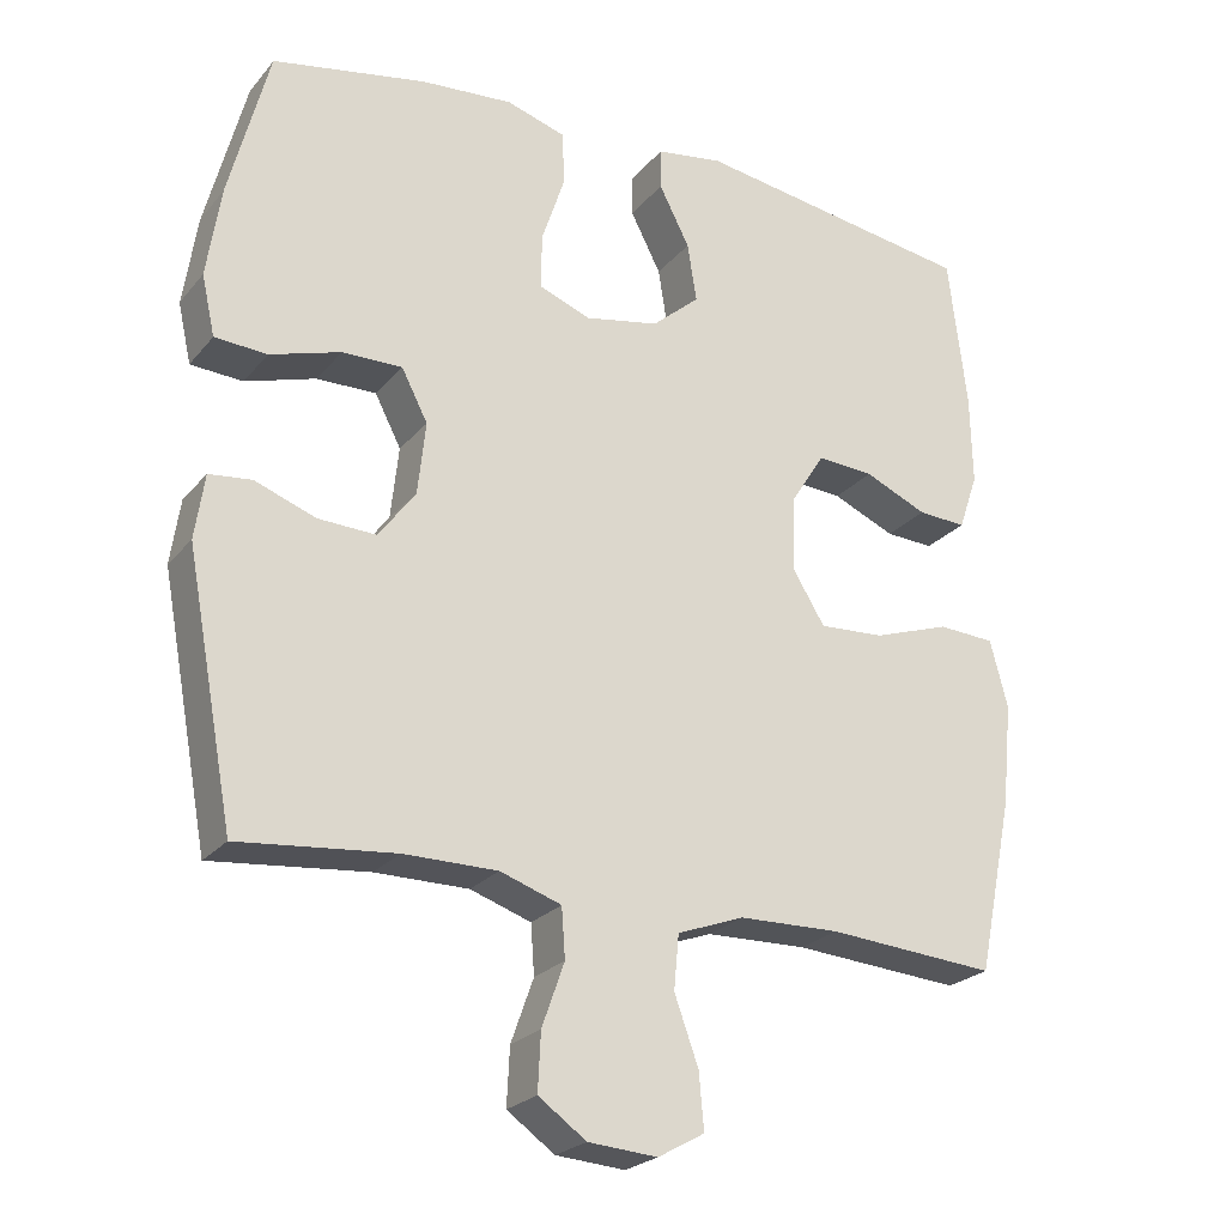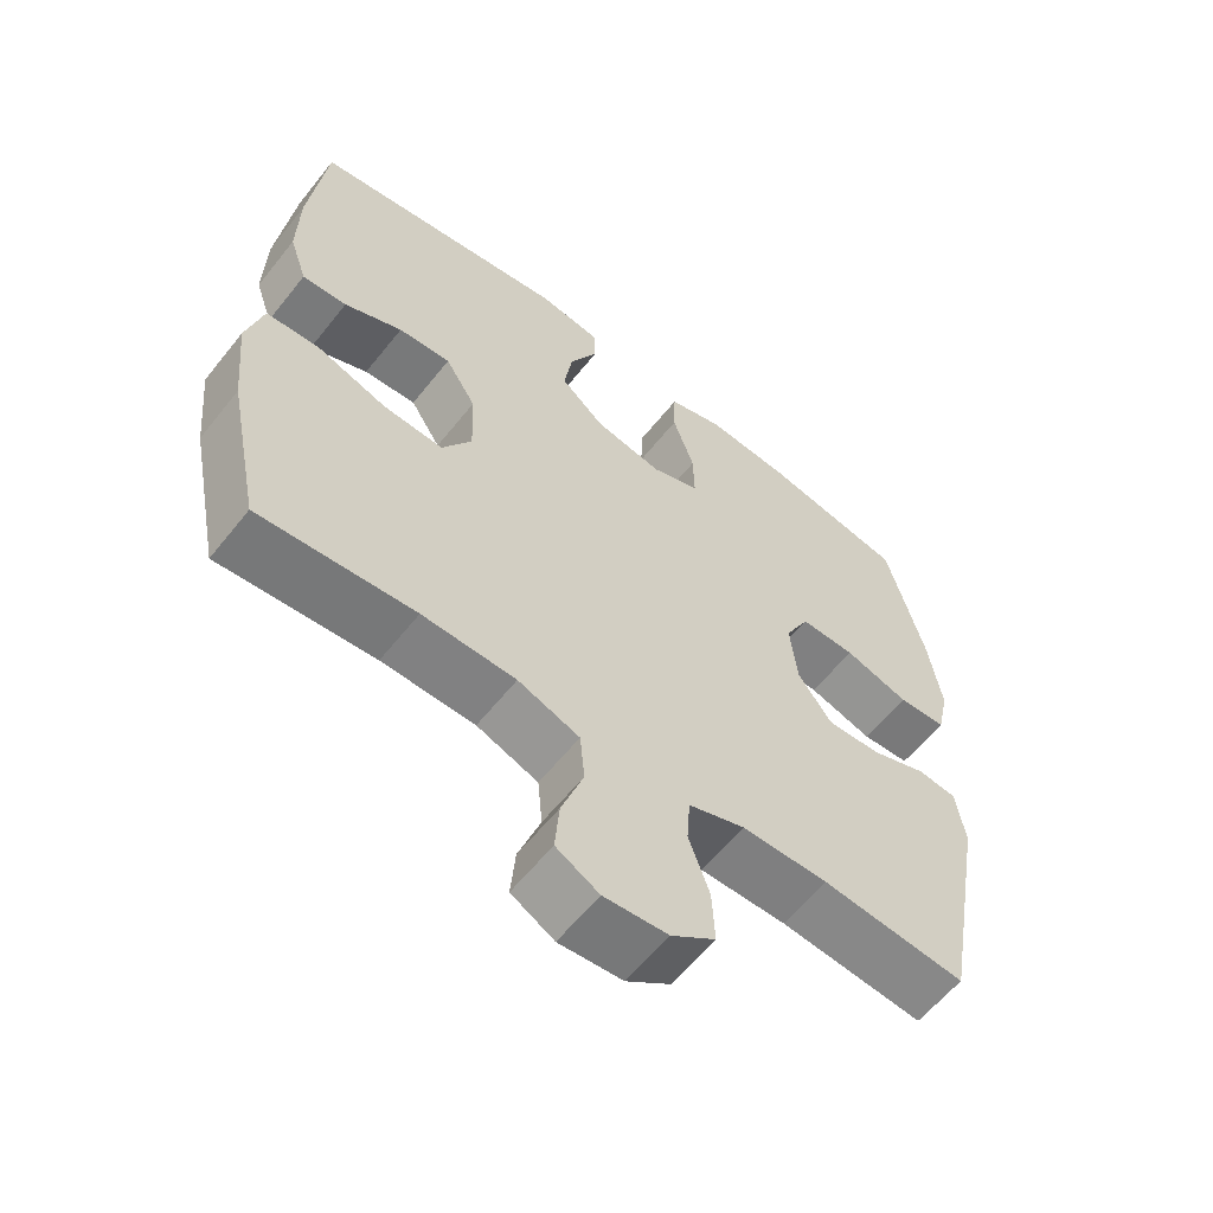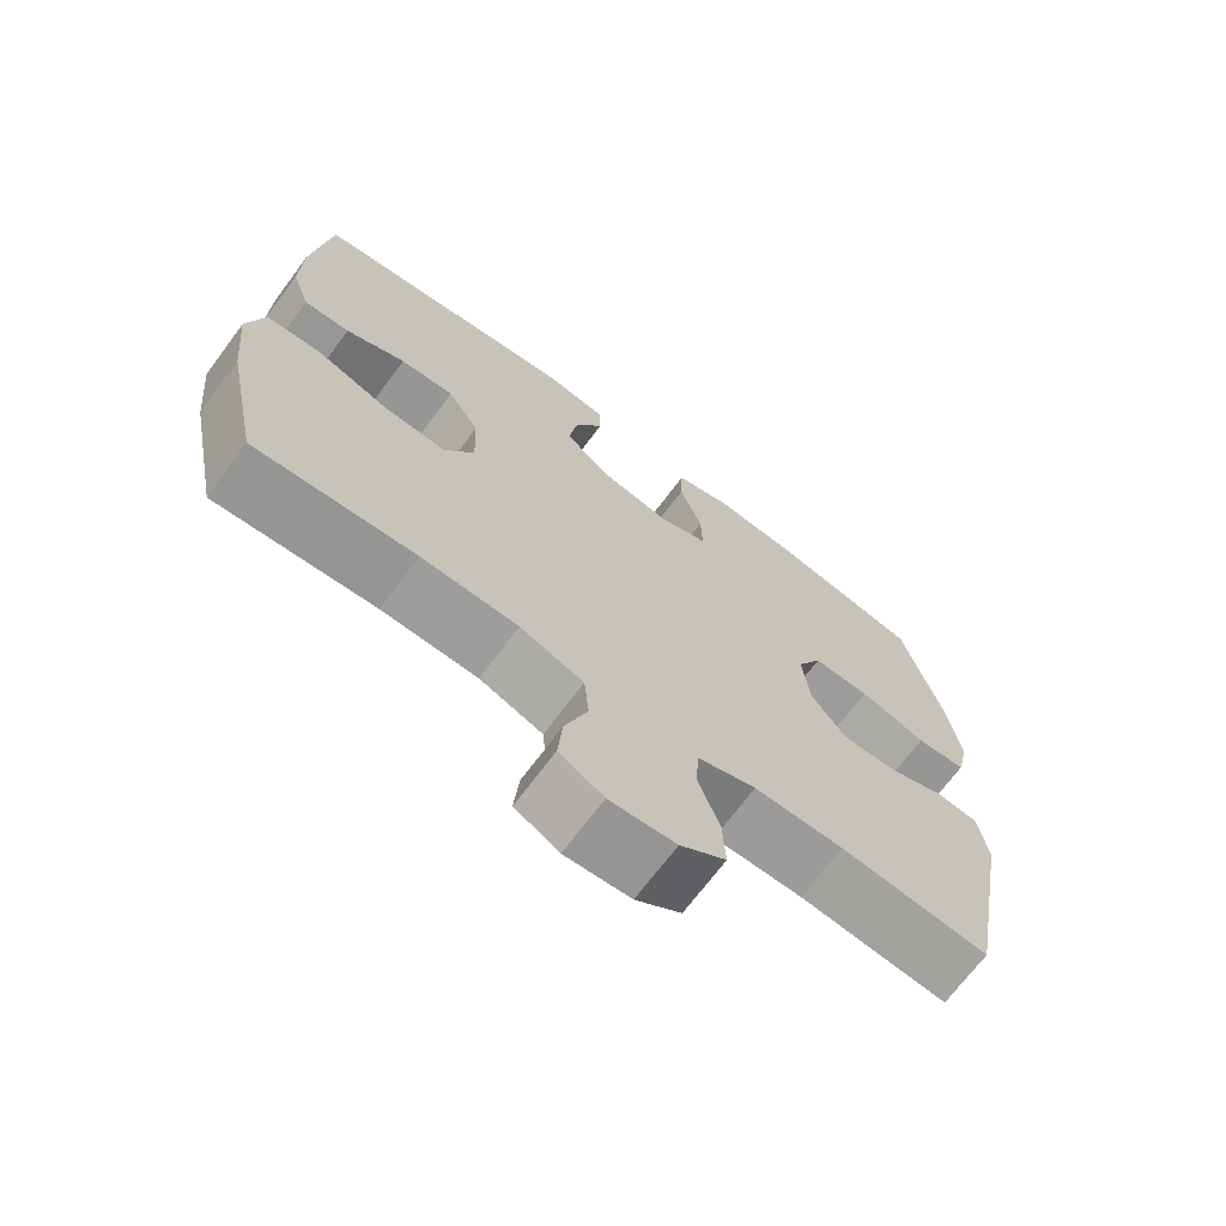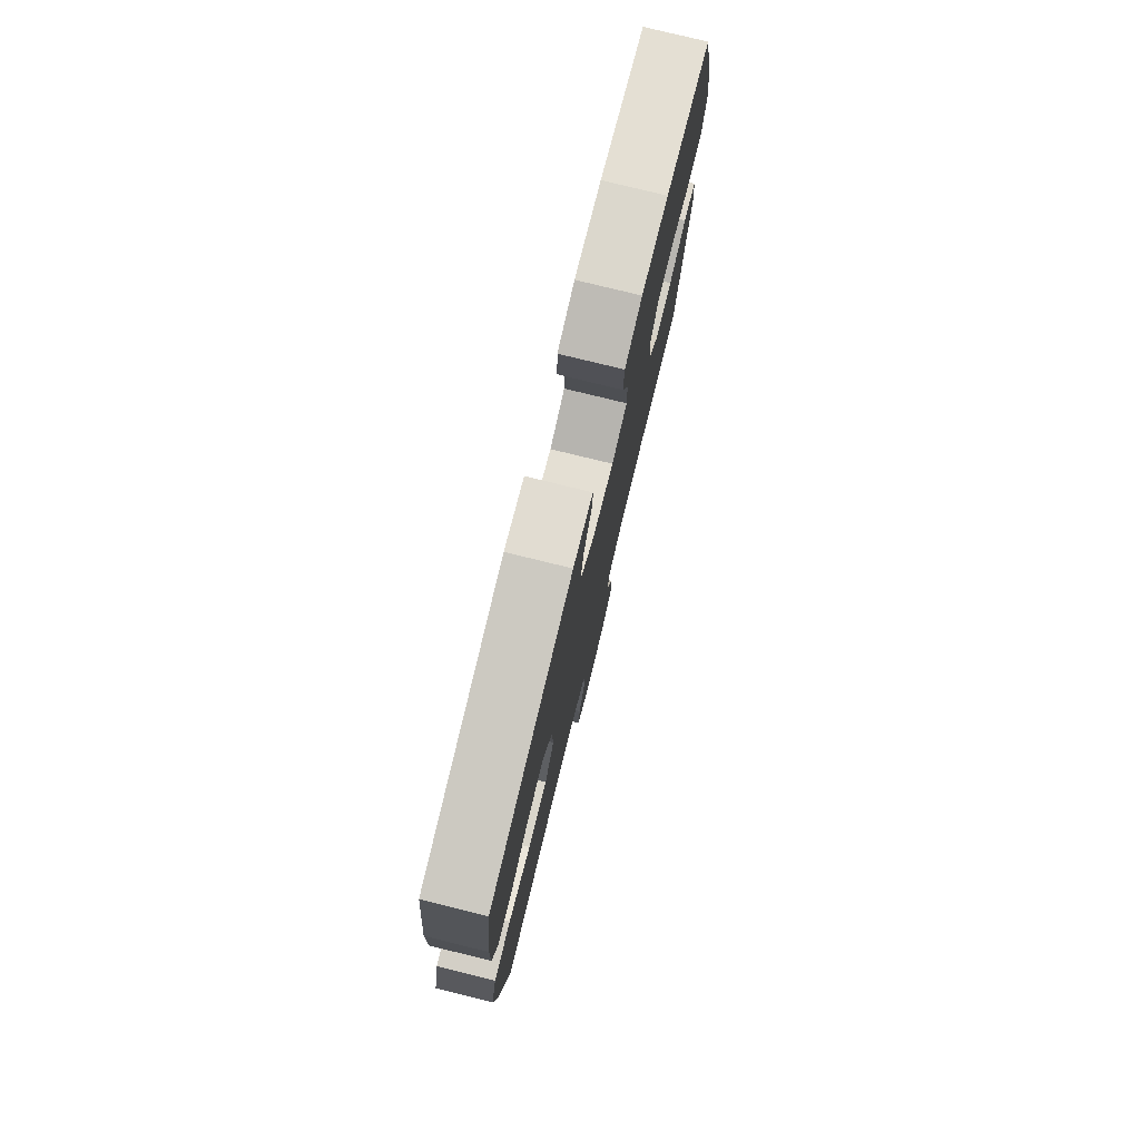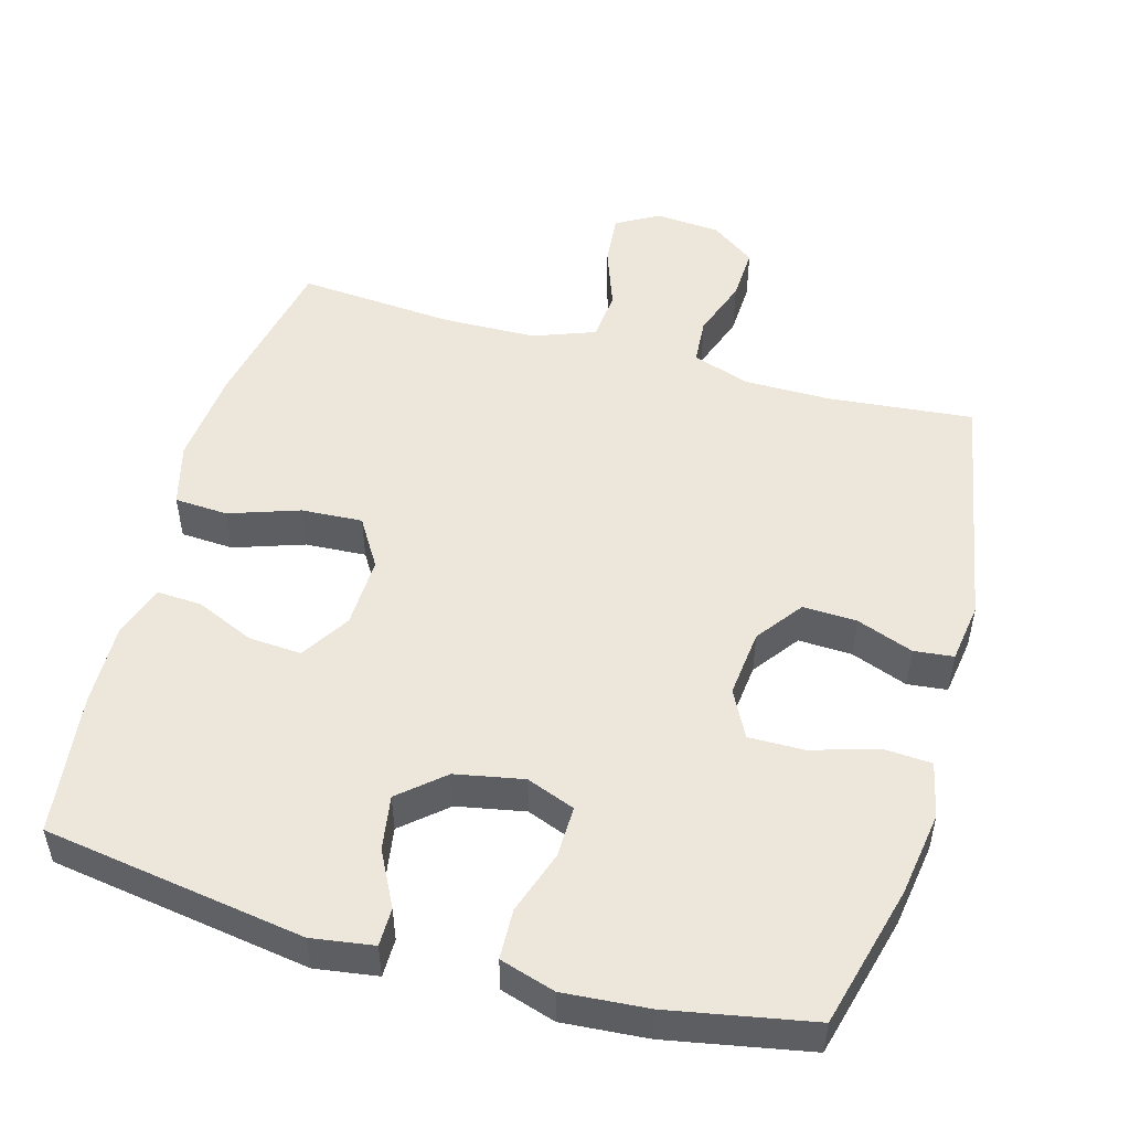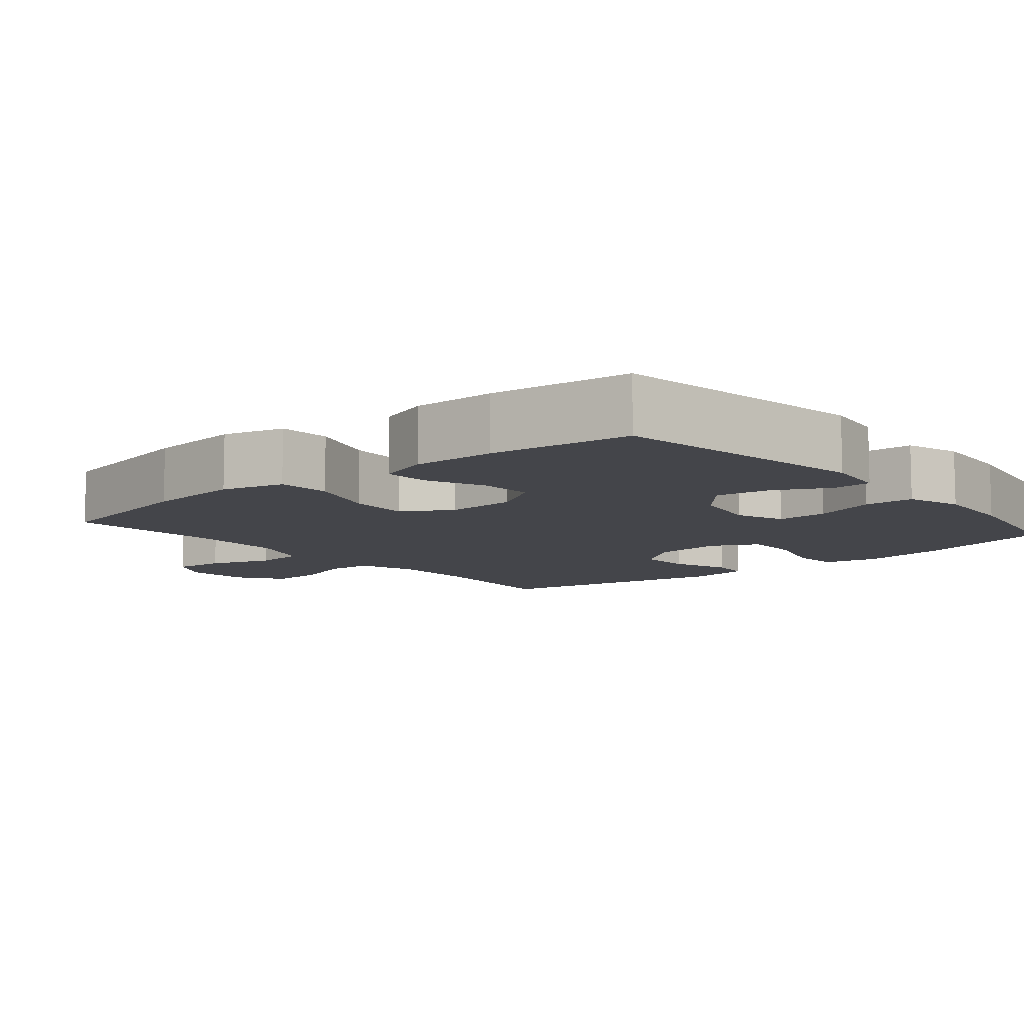
<metadata>
{"format":"obj","ext":"obj","renderer":"f3d","projection":"perspective","resolution":1024,"background":"white","views":[{"elev":-23.7,"azim":150.7,"up":"+Z"},{"elev":-59.8,"azim":-38.3,"up":"+Z"},{"elev":-69.8,"azim":-36.7,"up":"+Z"},{"elev":77.8,"azim":-76.2,"up":"+Z"},{"elev":51.3,"azim":15.6,"up":"+Y"},{"elev":-9.3,"azim":-49.8,"up":"+Y"}]}
</metadata>
<code>
o path4898
v 0.2922 0.0375 0.5695
v 0.1718 0.0375 0.5787
v 0.09405 0.0375 0.5546
v 0.09162 0.0375 0.4843
v 0.1219 0.0375 0.3946
v 0.1233 0.0375 0.3222
v 0.05514 0.0375 0.296
v -0.04115 0.0375 0.3143
v -0.1035 0.0375 0.3678
v -0.0914 0.0375 0.4445
v -0.0515 0.0375 0.5223
v -0.05196 0.0375 0.5763
v -0.1398 0.0375 0.5892
v -0.5078 0.0375 0.5317
v -0.5319 0.0375 0.3317
v -0.5344 0.0375 0.2136
v -0.5092 0.0375 0.1399
v -0.4458 0.0375 0.1435
v -0.3635 0.0375 0.1797
v -0.289 0.0375 0.1848
v -0.2454 0.0375 0.116
v -0.2419 0.0375 0.01549
v -0.284 0.0375 -0.05321
v -0.37 0.0375 -0.04838
v -0.4693 0.0375 -0.01492
v -0.5443 0.0375 -0.01941
v -0.5675 0.0375 -0.1078
v -0.554 0.0375 -0.2433
v -0.5078 0.0375 -0.4699
v -0.2872 0.0375 -0.4526
v -0.1548 0.0375 -0.4556
v -0.06746 0.0375 -0.4879
v -0.06094 0.0375 -0.5588
v -0.09225 0.0375 -0.6459
v -0.09876 0.0375 -0.7189
v -0.03789 0.0375 -0.7529
v 0.05269 0.0375 -0.7458
v 0.1152 0.0375 -0.7011
v 0.1115 0.0375 -0.626
v 0.08205 0.0375 -0.5429
v 0.08669 0.0375 -0.478
v 0.1668 0.0375 -0.4503
v 0.2894 0.0375 -0.45
v 0.4941 0.0375 -0.4699
v 0.5571 0.0375 -0.1269
v 0.5445 0.0375 -0.04227
v 0.4887 0.0375 -0.03624
v 0.409 0.0375 -0.06597
v 0.3328 0.0375 -0.06928
v 0.2844 0.0375 -0.004135
v 0.2739 0.0375 0.09102
v 0.3083 0.0375 0.1576
v 0.3869 0.0375 0.1568
v 0.4793 0.0375 0.1288
v 0.5478 0.0375 0.1331
v 0.5651 0.0375 0.2114
v 0.5467 0.0375 0.3313
v 0.4941 0.0375 0.5317
v 0.2922 -0.0375 0.5695
v 0.1718 -0.0375 0.5787
v 0.09405 -0.0375 0.5546
v 0.09162 -0.0375 0.4843
v 0.1219 -0.0375 0.3946
v 0.1233 -0.0375 0.3222
v 0.05514 -0.0375 0.296
v -0.04115 -0.0375 0.3143
v -0.1035 -0.0375 0.3678
v -0.0914 -0.0375 0.4445
v -0.0515 -0.0375 0.5223
v -0.05196 -0.0375 0.5763
v -0.1398 -0.0375 0.5892
v -0.5078 -0.0375 0.5317
v -0.5319 -0.0375 0.3317
v -0.5344 -0.0375 0.2136
v -0.5092 -0.0375 0.1399
v -0.4458 -0.0375 0.1435
v -0.3635 -0.0375 0.1797
v -0.289 -0.0375 0.1848
v -0.2454 -0.0375 0.116
v -0.2419 -0.0375 0.01549
v -0.284 -0.0375 -0.05321
v -0.37 -0.0375 -0.04838
v -0.4693 -0.0375 -0.01492
v -0.5443 -0.0375 -0.01941
v -0.5675 -0.0375 -0.1078
v -0.554 -0.0375 -0.2433
v -0.5078 -0.0375 -0.4699
v -0.2872 -0.0375 -0.4526
v -0.1548 -0.0375 -0.4556
v -0.06746 -0.0375 -0.4879
v -0.06094 -0.0375 -0.5588
v -0.09225 -0.0375 -0.6459
v -0.09876 -0.0375 -0.7189
v -0.03789 -0.0375 -0.7529
v 0.05269 -0.0375 -0.7458
v 0.1152 -0.0375 -0.7011
v 0.1115 -0.0375 -0.626
v 0.08205 -0.0375 -0.5429
v 0.08669 -0.0375 -0.478
v 0.1668 -0.0375 -0.4503
v 0.2894 -0.0375 -0.45
v 0.4941 -0.0375 -0.4699
v 0.5571 -0.0375 -0.1269
v 0.5445 -0.0375 -0.04227
v 0.4887 -0.0375 -0.03624
v 0.409 -0.0375 -0.06597
v 0.3328 -0.0375 -0.06928
v 0.2844 -0.0375 -0.004135
v 0.2739 -0.0375 0.09102
v 0.3083 -0.0375 0.1576
v 0.3869 -0.0375 0.1568
v 0.4793 -0.0375 0.1288
v 0.5478 -0.0375 0.1331
v 0.5651 -0.0375 0.2114
v 0.5467 -0.0375 0.3313
v 0.4941 -0.0375 0.5317
v -0.05196 0.0375 0.5763
v -0.05196 0.0375 0.5763
v -0.1398 0.0375 0.5892
v 0.2922 0.0375 0.5695
v 0.1718 0.0375 0.5787
v 0.09405 0.0375 0.5546
v 0.09405 0.0375 0.5546
v -0.0515 0.0375 0.5223
v 0.09162 0.0375 0.4843
v -0.5078 0.0375 0.5317
v -0.5078 0.0375 0.5317
v 0.4941 0.0375 0.5317
v 0.4941 0.0375 0.5317
v -0.0914 0.0375 0.4445
v 0.1219 0.0375 0.3946
v -0.1035 0.0375 0.3678
v -0.5319 0.0375 0.3317
v 0.5467 0.0375 0.3313
v 0.1233 0.0375 0.3222
v 0.1233 0.0375 0.3222
v -0.04115 0.0375 0.3143
v -0.5344 0.0375 0.2136
v 0.5651 0.0375 0.2114
v 0.05514 0.0375 0.296
v -0.3635 0.0375 0.1797
v -0.289 0.0375 0.1848
v -0.289 0.0375 0.1848
v -0.5092 0.0375 0.1399
v -0.5092 0.0375 0.1399
v 0.5478 0.0375 0.1331
v 0.5478 0.0375 0.1331
v 0.3083 0.0375 0.1576
v 0.3083 0.0375 0.1576
v 0.3869 0.0375 0.1568
v -0.2454 0.0375 0.116
v -0.4458 0.0375 0.1435
v 0.2739 0.0375 0.09102
v 0.4793 0.0375 0.1288
v -0.2419 0.0375 0.01549
v 0.2844 0.0375 -0.004135
v -0.284 0.0375 -0.05321
v -0.284 0.0375 -0.05321
v 0.3328 0.0375 -0.06928
v -0.37 0.0375 -0.04838
v -0.4693 0.0375 -0.01492
v -0.5443 0.0375 -0.01941
v -0.5443 0.0375 -0.01941
v -0.5675 0.0375 -0.1078
v 0.5445 0.0375 -0.04227
v 0.5445 0.0375 -0.04227
v 0.4887 0.0375 -0.03624
v 0.409 0.0375 -0.06597
v 0.5571 0.0375 -0.1269
v -0.554 0.0375 -0.2433
v 0.4941 0.0375 -0.4699
v 0.4941 0.0375 -0.4699
v 0.2894 0.0375 -0.45
v 0.1668 0.0375 -0.4503
v -0.5078 0.0375 -0.4699
v -0.5078 0.0375 -0.4699
v -0.2872 0.0375 -0.4526
v 0.08669 0.0375 -0.478
v 0.08669 0.0375 -0.478
v -0.1548 0.0375 -0.4556
v -0.06746 0.0375 -0.4879
v -0.06746 0.0375 -0.4879
v 0.08205 0.0375 -0.5429
v -0.06094 0.0375 -0.5588
v 0.1115 0.0375 -0.626
v -0.09225 0.0375 -0.6459
v 0.1152 0.0375 -0.7011
v -0.09876 0.0375 -0.7189
v -0.09876 0.0375 -0.7189
v 0.05269 0.0375 -0.7458
v -0.03789 0.0375 -0.7529
v -0.05196 -0.0375 0.5763
v -0.05196 -0.0375 0.5763
v -0.1398 -0.0375 0.5892
v 0.2922 -0.0375 0.5695
v 0.1718 -0.0375 0.5787
v 0.09405 -0.0375 0.5546
v 0.09405 -0.0375 0.5546
v -0.0515 -0.0375 0.5223
v 0.09162 -0.0375 0.4843
v -0.5078 -0.0375 0.5317
v -0.5078 -0.0375 0.5317
v 0.4941 -0.0375 0.5317
v 0.4941 -0.0375 0.5317
v -0.0914 -0.0375 0.4445
v 0.1219 -0.0375 0.3946
v -0.1035 -0.0375 0.3678
v -0.5319 -0.0375 0.3317
v 0.5467 -0.0375 0.3313
v 0.1233 -0.0375 0.3222
v 0.1233 -0.0375 0.3222
v -0.04115 -0.0375 0.3143
v -0.5344 -0.0375 0.2136
v 0.5651 -0.0375 0.2114
v 0.05514 -0.0375 0.296
v -0.3635 -0.0375 0.1797
v -0.289 -0.0375 0.1848
v -0.289 -0.0375 0.1848
v -0.5092 -0.0375 0.1399
v -0.5092 -0.0375 0.1399
v 0.5478 -0.0375 0.1331
v 0.5478 -0.0375 0.1331
v 0.3083 -0.0375 0.1576
v 0.3083 -0.0375 0.1576
v 0.3869 -0.0375 0.1568
v -0.2454 -0.0375 0.116
v -0.4458 -0.0375 0.1435
v 0.2739 -0.0375 0.09102
v 0.4793 -0.0375 0.1288
v -0.2419 -0.0375 0.01549
v 0.2844 -0.0375 -0.004135
v -0.284 -0.0375 -0.05321
v -0.284 -0.0375 -0.05321
v 0.3328 -0.0375 -0.06928
v -0.37 -0.0375 -0.04838
v -0.4693 -0.0375 -0.01492
v -0.5443 -0.0375 -0.01941
v -0.5443 -0.0375 -0.01941
v -0.5675 -0.0375 -0.1078
v 0.5445 -0.0375 -0.04227
v 0.5445 -0.0375 -0.04227
v 0.4887 -0.0375 -0.03624
v 0.409 -0.0375 -0.06597
v 0.5571 -0.0375 -0.1269
v -0.554 -0.0375 -0.2433
v 0.4941 -0.0375 -0.4699
v 0.4941 -0.0375 -0.4699
v 0.2894 -0.0375 -0.45
v 0.1668 -0.0375 -0.4503
v -0.5078 -0.0375 -0.4699
v -0.5078 -0.0375 -0.4699
v -0.2872 -0.0375 -0.4526
v 0.08669 -0.0375 -0.478
v 0.08669 -0.0375 -0.478
v -0.1548 -0.0375 -0.4556
v -0.06746 -0.0375 -0.4879
v -0.06746 -0.0375 -0.4879
v 0.08205 -0.0375 -0.5429
v -0.06094 -0.0375 -0.5588
v 0.1115 -0.0375 -0.626
v -0.09225 -0.0375 -0.6459
v 0.1152 -0.0375 -0.7011
v -0.09876 -0.0375 -0.7189
v -0.09876 -0.0375 -0.7189
v 0.05269 -0.0375 -0.7458
v -0.03789 -0.0375 -0.7529
f 265 261 266
f 209 225 214
f 231 230 253
f 214 225 229
f 214 229 221
f 195 209 203
f 256 259 258
f 206 196 200
f 210 223 206
f 219 227 213
f 196 206 195
f 235 252 232
f 209 195 223
f 223 225 209
f 212 226 215
f 217 207 208
f 260 261 265
f 242 244 240
f 215 226 230
f 266 261 263
f 213 216 208
f 215 230 228
f 259 261 260
f 237 239 236
f 236 239 235
f 216 213 227
f 207 217 212
f 217 208 216
f 243 244 242
f 252 235 245
f 253 249 231
f 230 232 253
f 215 228 210
f 226 212 217
f 228 230 231
f 244 243 248
f 201 205 194
f 253 255 256
f 232 252 255
f 231 249 234
f 201 207 205
f 232 255 253
f 195 206 223
f 200 196 197
f 208 207 201
f 192 194 199
f 199 194 205
f 210 228 223
f 252 245 250
f 234 248 243
f 244 248 246
f 248 234 249
f 245 235 239
f 258 259 260
f 260 265 262
f 253 256 258
f 118 13 71 193
f 1 2 60 59
f 2 123 198 60
f 11 12 70 69
f 3 4 62 61
f 13 127 202 71
f 129 1 59 204
f 10 11 69 68
f 4 5 63 62
f 9 10 68 67
f 14 15 73 72
f 57 58 116 115
f 5 136 211 63
f 8 9 67 66
f 15 16 74 73
f 56 57 115 114
f 6 7 65 64
f 7 8 66 65
f 19 143 218 77
f 16 145 220 74
f 147 56 114 222
f 149 53 111 224
f 20 21 79 78
f 18 19 77 76
f 17 18 76 75
f 51 52 110 109
f 54 55 113 112
f 53 54 112 111
f 21 22 80 79
f 50 51 109 108
f 22 158 233 80
f 49 50 108 107
f 24 25 83 82
f 25 163 238 83
f 26 27 85 84
f 166 47 105 241
f 47 48 106 105
f 45 46 104 103
f 23 24 82 81
f 48 49 107 106
f 27 28 86 85
f 172 45 103 247
f 43 44 102 101
f 42 43 101 100
f 176 30 88 251
f 28 29 87 86
f 179 42 100 254
f 30 31 89 88
f 31 182 257 89
f 40 41 99 98
f 32 33 91 90
f 39 40 98 97
f 33 34 92 91
f 38 39 97 96
f 34 189 264 92
f 37 38 96 95
f 36 37 95 94
f 35 36 94 93
f 190 191 186
f 134 139 150
f 156 178 155
f 139 154 150
f 139 146 154
f 120 128 134
f 181 183 184
f 131 125 121
f 135 131 148
f 144 138 152
f 121 120 131
f 160 157 177
f 134 148 120
f 148 134 150
f 137 140 151
f 142 133 132
f 185 190 186
f 167 165 169
f 140 155 151
f 191 188 186
f 138 133 141
f 140 153 155
f 184 185 186
f 162 161 164
f 161 160 164
f 141 152 138
f 132 137 142
f 142 141 133
f 168 167 169
f 177 170 160
f 178 156 174
f 155 178 157
f 140 135 153
f 151 142 137
f 153 156 155
f 169 173 168
f 126 119 130
f 178 181 180
f 157 180 177
f 156 159 174
f 126 130 132
f 157 178 180
f 120 148 131
f 125 122 121
f 133 126 132
f 117 124 119
f 124 130 119
f 135 148 153
f 177 175 170
f 159 168 173
f 169 171 173
f 173 174 159
f 170 164 160
f 183 185 184
f 185 187 190
f 178 183 181

</code>
